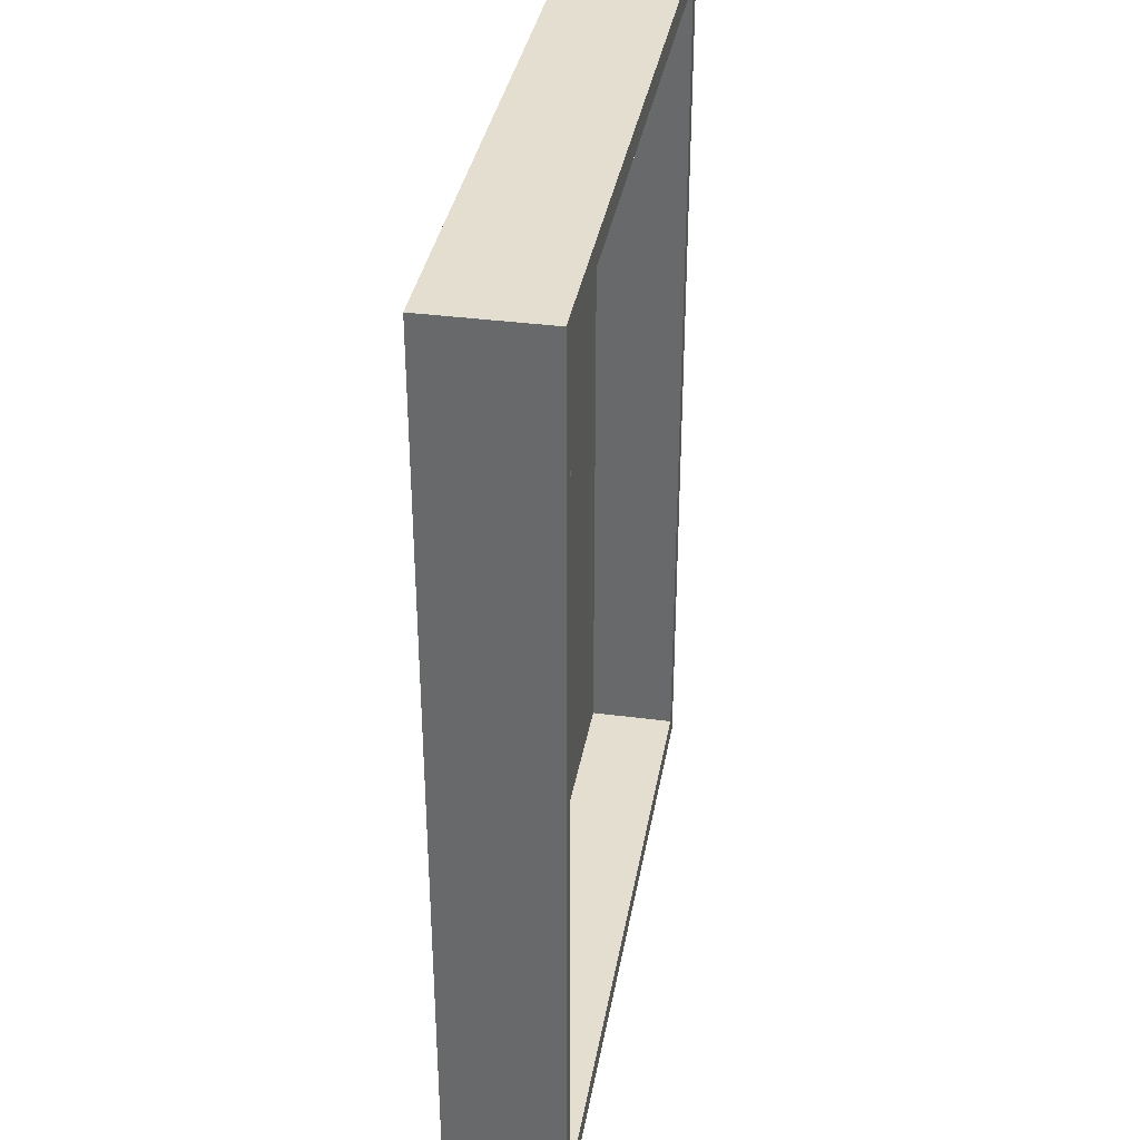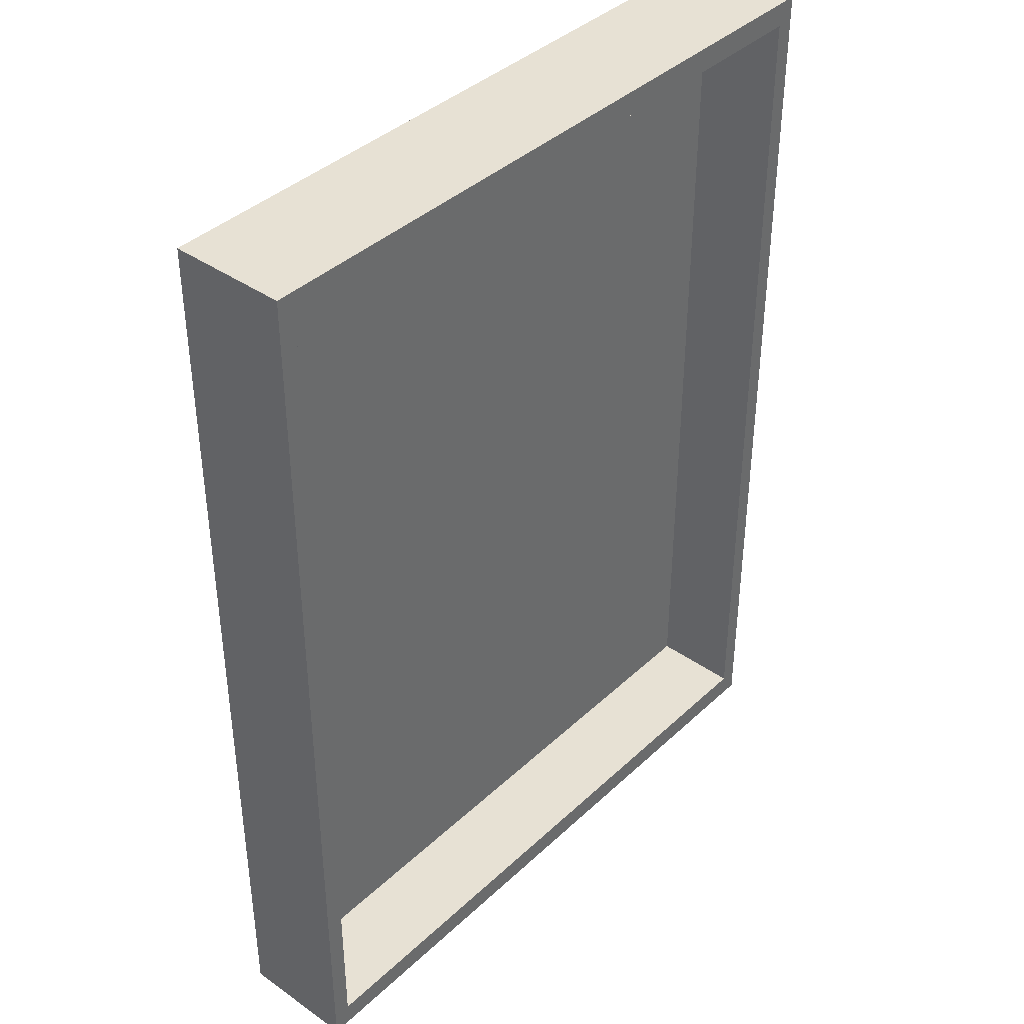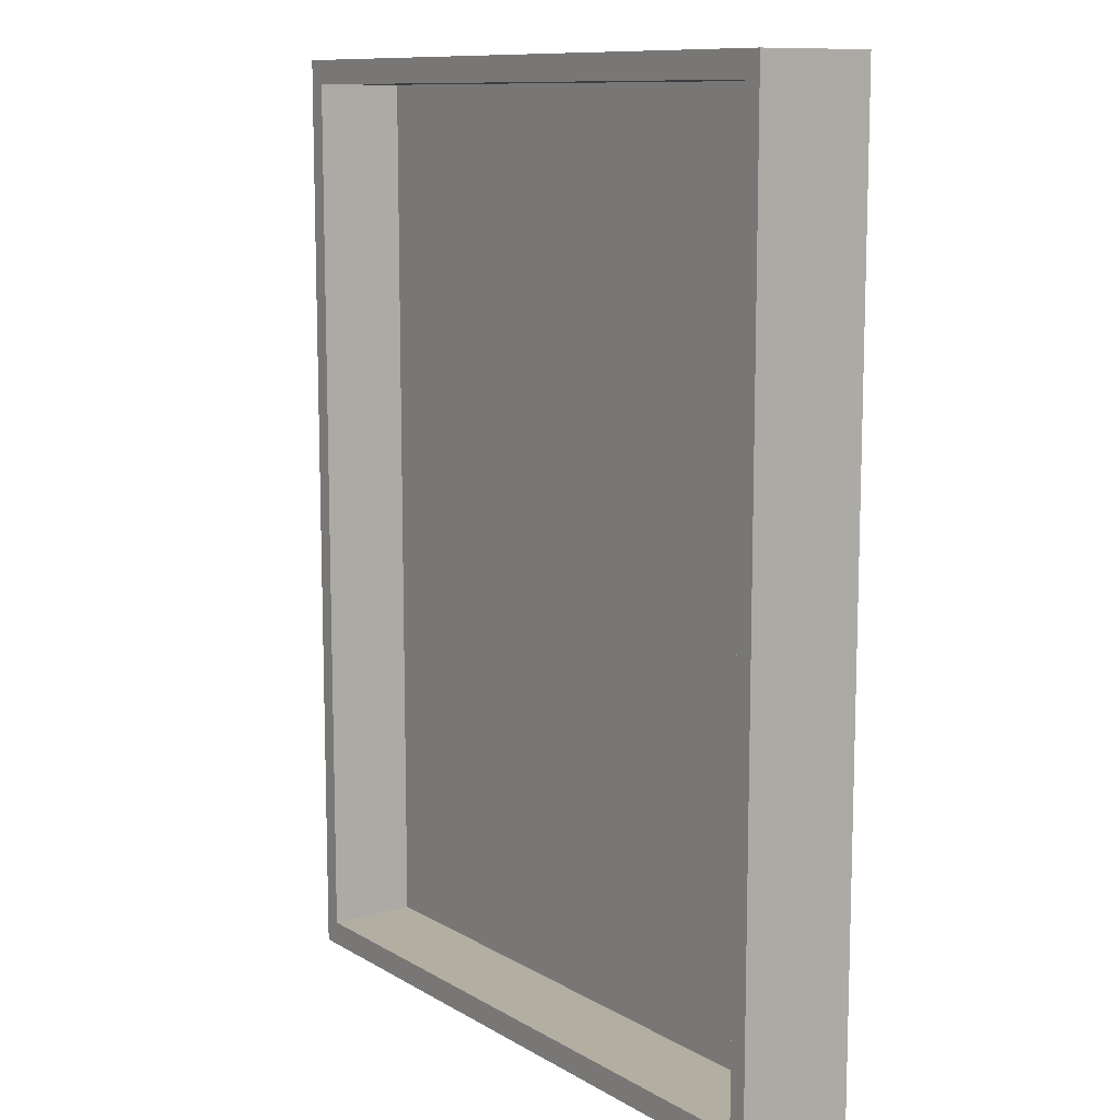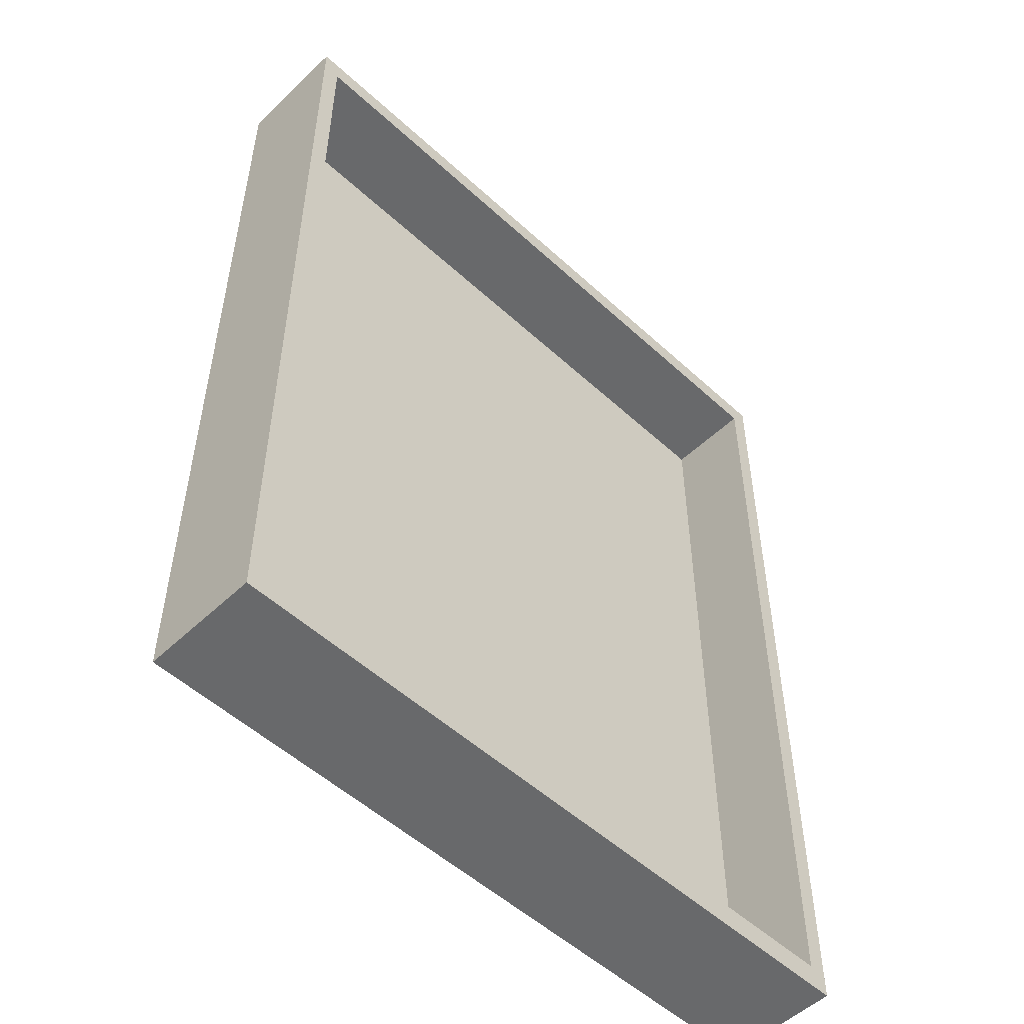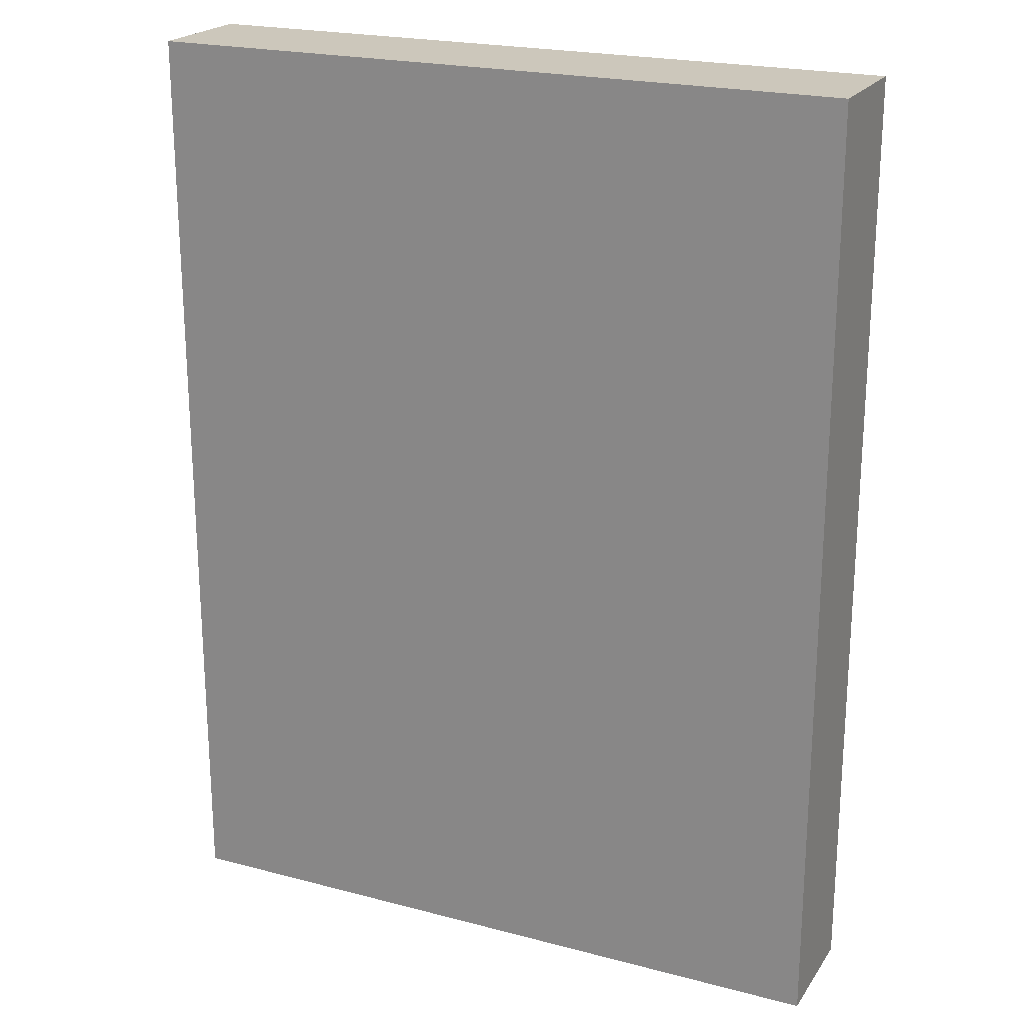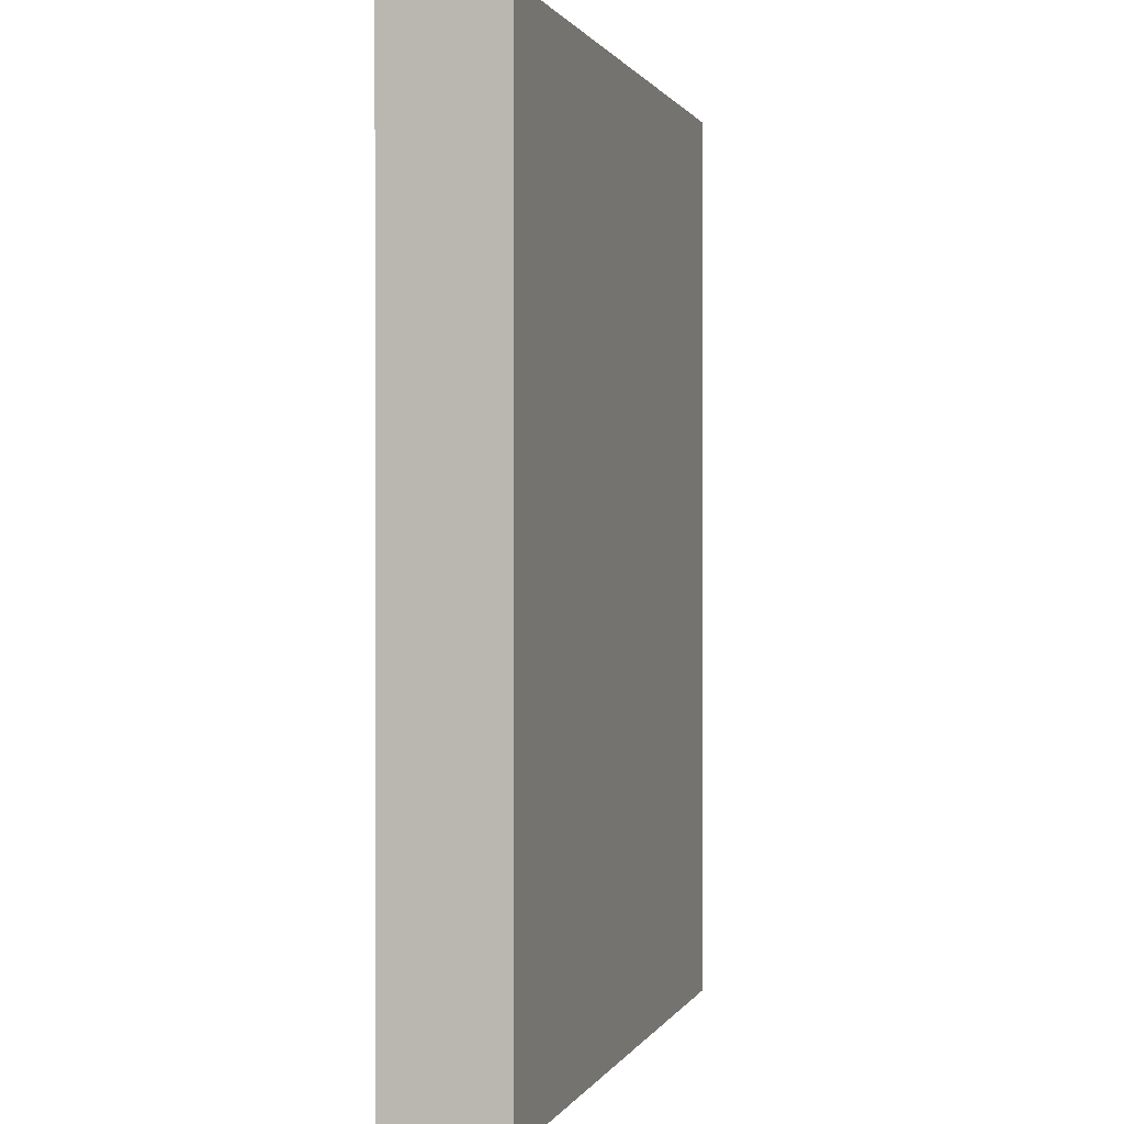
<metadata>
{"format":"obj","ext":"obj","renderer":"f3d","projection":"perspective","resolution":1024,"background":"white","views":[{"elev":35.9,"azim":-80.1,"up":"+Y"},{"elev":39.6,"azim":-48.9,"up":"+Y"},{"elev":10.8,"azim":54.5,"up":"+Y"},{"elev":-52.6,"azim":-44.6,"up":"+Y"},{"elev":21.7,"azim":-155.1,"up":"+Y"},{"elev":0.8,"azim":105.7,"up":"+Y"}]}
</metadata>
<code>
g default
v -291.4 -20 2.5
v -290.6 -20 2.5
v -262.1 -20 2.5
v -261.4 -20 2.5
v -291.4 -18.96 2.5
v -290.6 -18.96 2.5
v -262.1 -18.96 2.5
v -261.4 -18.96 2.5
v -291.4 18.96 2.5
v -290.6 18.96 2.5
v -262.1 18.96 2.5
v -261.4 18.96 2.5
v -291.4 20 2.5
v -290.6 20 2.5
v -262.1 20 2.5
v -261.4 20 2.5
v -291.4 20 -2.5
v -290.6 20 -2.5
v -262.1 20 -2.5
v -261.4 20 -2.5
v -291.4 18.96 -2.5
v -290.6 18.96 -2.5
v -262.1 18.96 -2.5
v -261.4 18.96 -2.5
v -291.4 -18.96 -2.5
v -290.6 -18.96 -2.5
v -262.1 -18.96 -2.5
v -261.4 -18.96 -2.5
v -291.4 -20 -2.5
v -290.6 -20 -2.5
v -262.1 -20 -2.5
v -261.4 -20 -2.5
v -290.6 -18.96 -1.323
v -262.1 -18.96 -1.323
v -262.1 18.96 -1.323
v -290.6 18.96 -1.323
g cuadro2 cuadros
f 1 2 6 5
f 2 3 7 6
f 3 4 8 7
f 5 6 10 9
f 33 34 35 36
f 7 8 12 11
f 9 10 14 13
f 10 11 15 14
f 11 12 16 15
f 13 14 18 17
f 14 15 19 18
f 15 16 20 19
f 17 18 22 21
f 18 19 23 22
f 19 20 24 23
f 21 22 26 25
f 22 23 27 26
f 23 24 28 27
f 25 26 30 29
f 26 27 31 30
f 27 28 32 31
f 29 30 2 1
f 30 31 3 2
f 31 32 4 3
f 4 32 28 8
f 8 28 24 12
f 12 24 20 16
f 29 1 5 25
f 25 5 9 21
f 21 9 13 17
f 6 7 34 33
f 7 11 35 34
f 11 10 36 35
f 10 6 33 36

</code>
